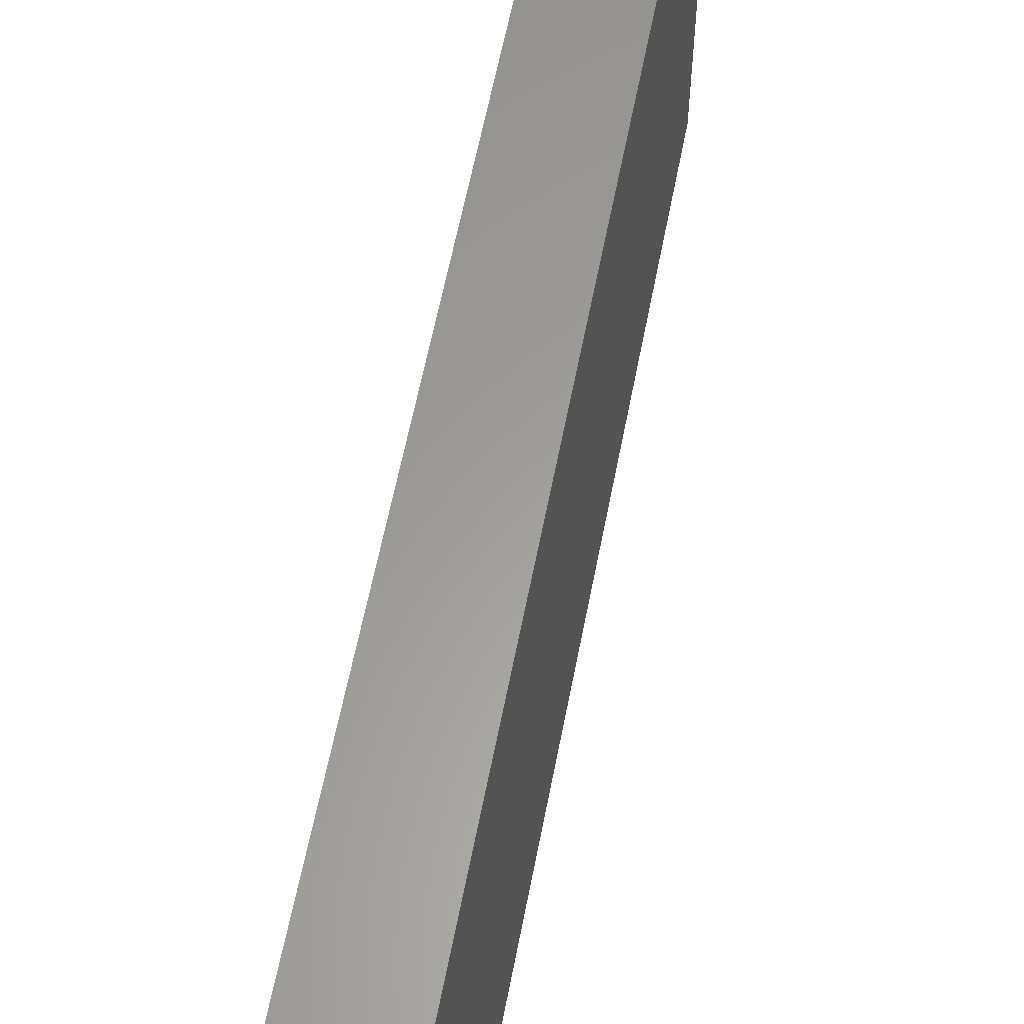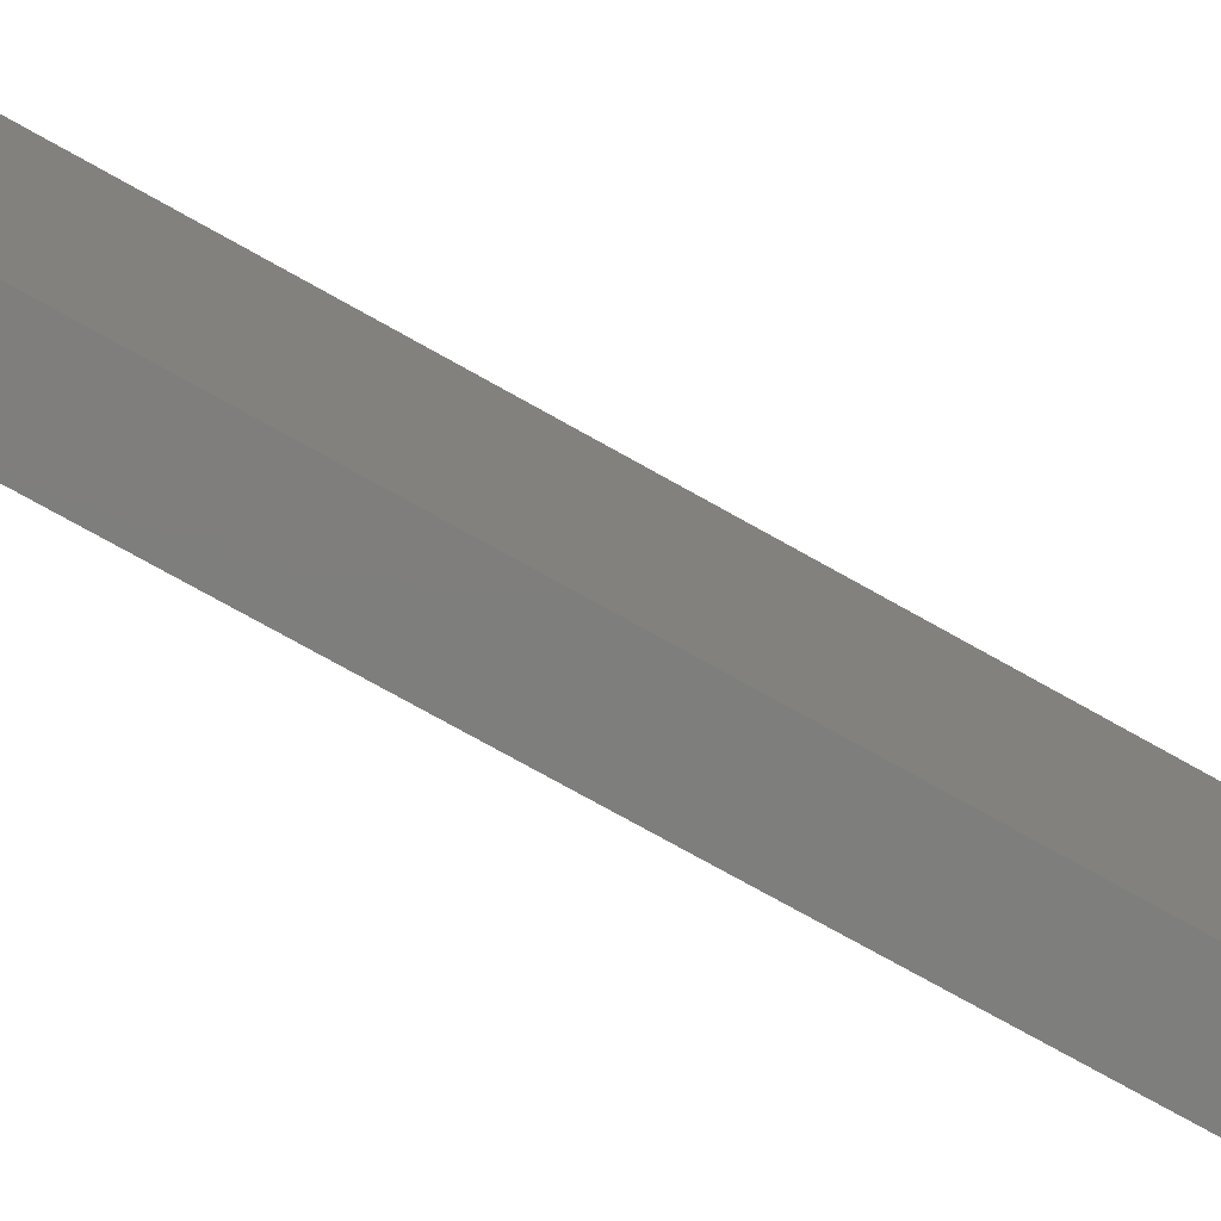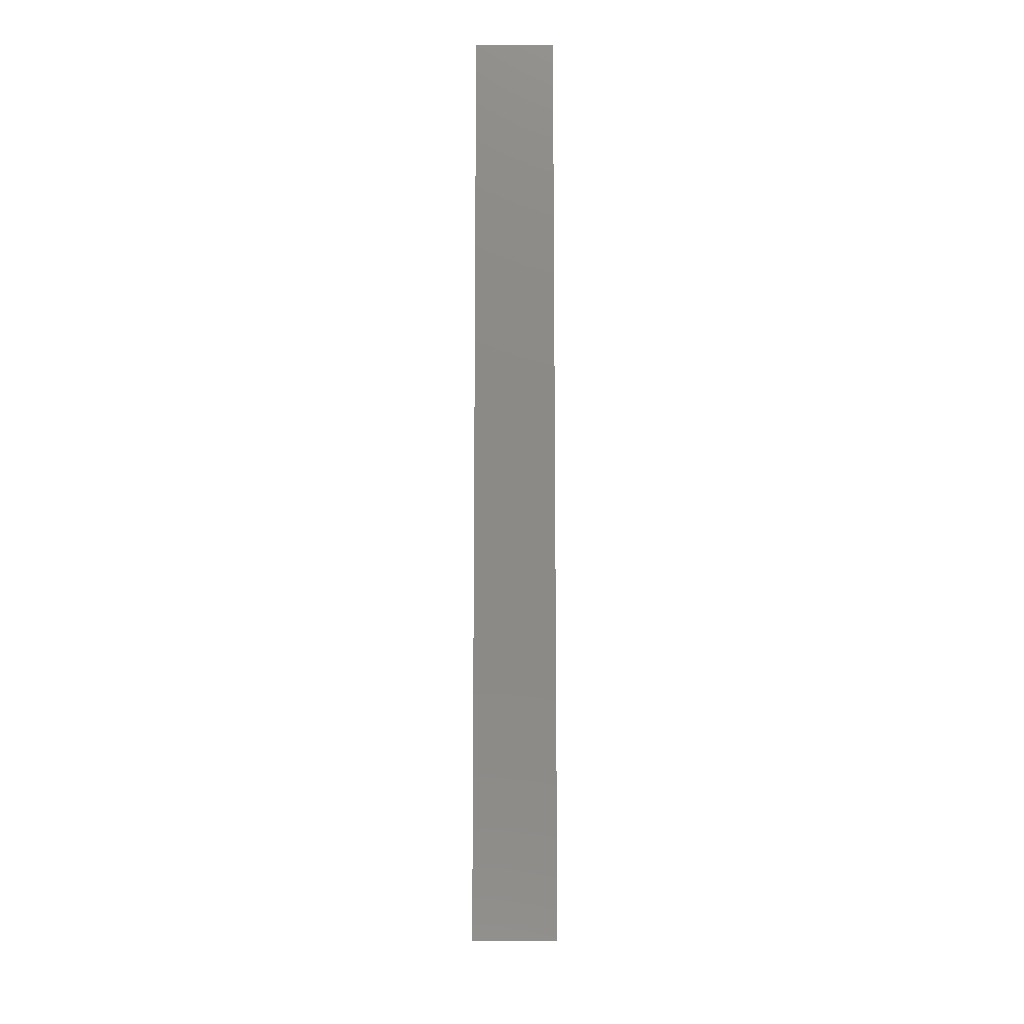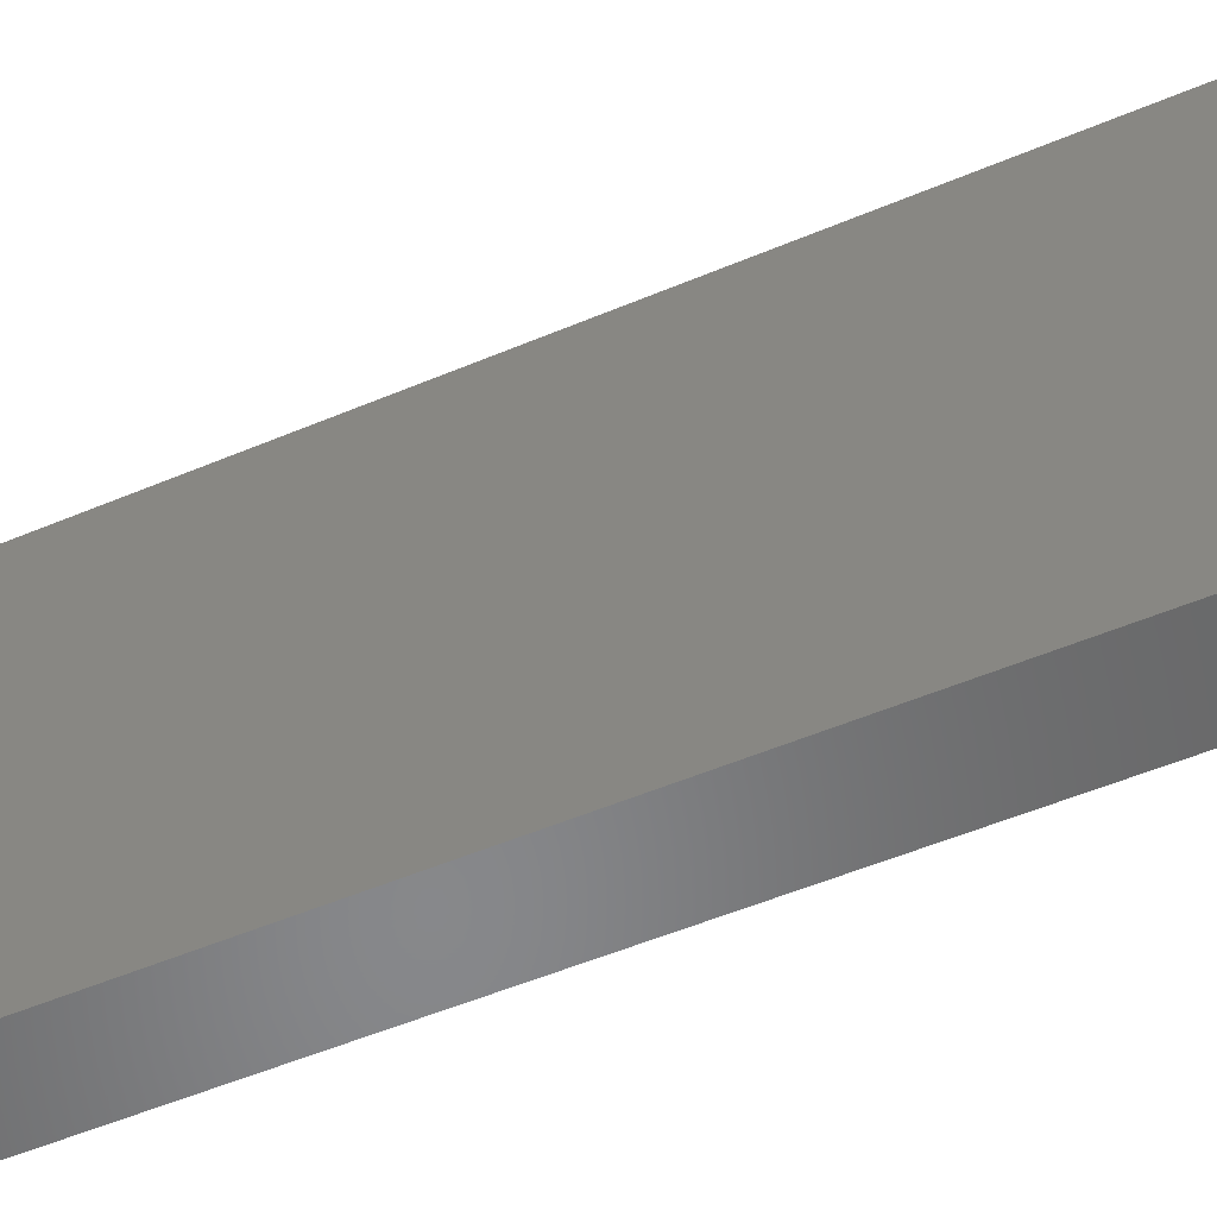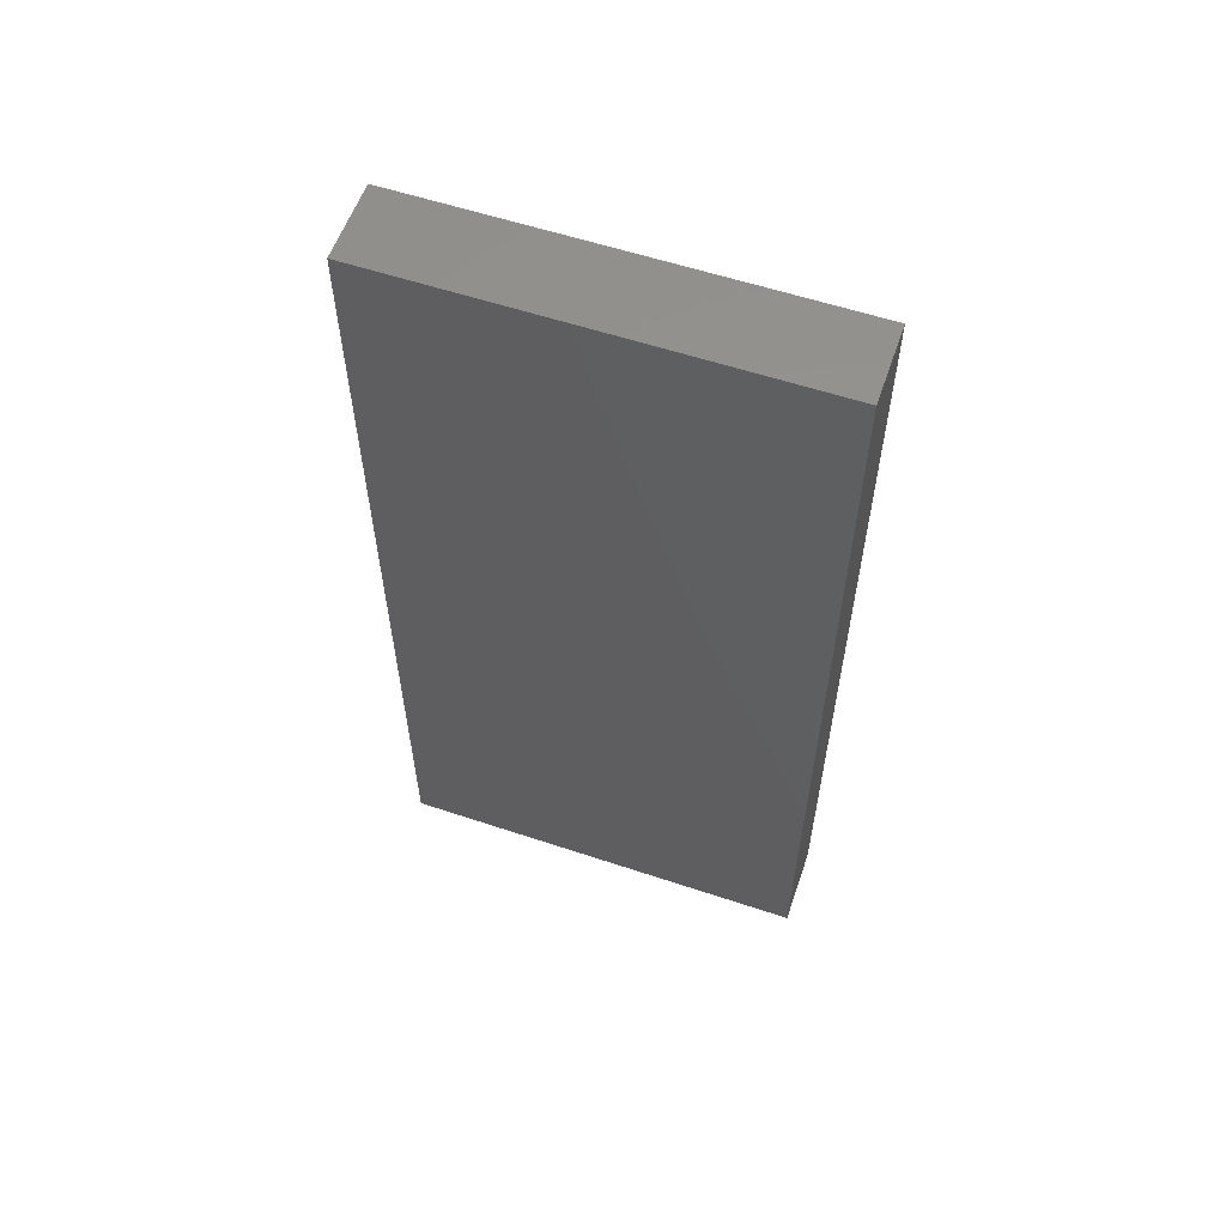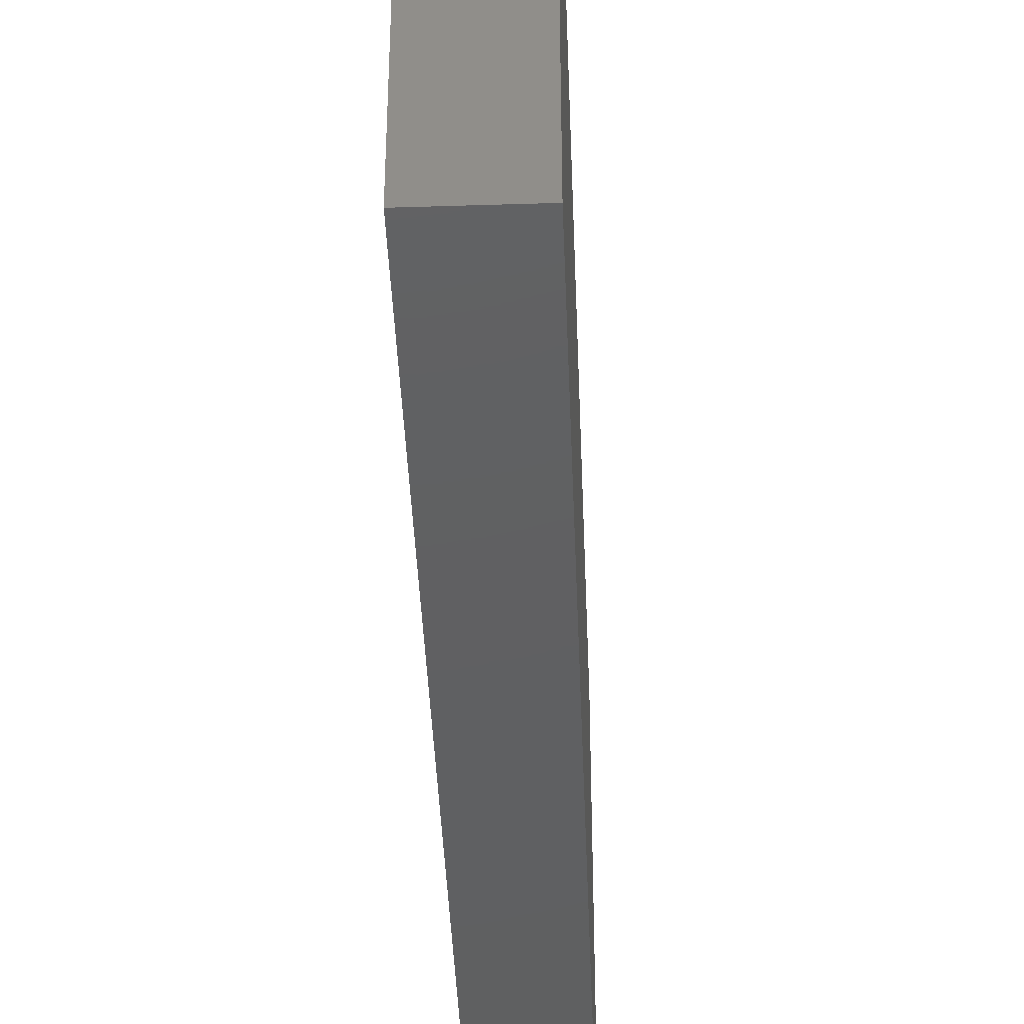
<metadata>
{"format":"stl","ext":"stl","renderer":"f3d","projection":"perspective","resolution":1024,"background":"white","views":[{"elev":60.9,"azim":11.0,"up":"+Y"},{"elev":-77.9,"azim":61.0,"up":"+Y"},{"elev":-11.3,"azim":179.3,"up":"+Z"},{"elev":-54.4,"azim":114.0,"up":"+Y"},{"elev":58.1,"azim":109.0,"up":"+Z"},{"elev":-41.1,"azim":2.2,"up":"+Y"}]}
</metadata>
<code>
# stl→obj: 8 verts, 12 faces
v 0.2016 -0.1472 0.5787
v 0.2016 -0.1552 0.5787
v 0.2031 -0.1552 0.5787
v 0.2031 -0.1472 0.5787
v 0.2016 -0.1552 0.5617
v 0.2031 -0.1552 0.5617
v 0.2031 -0.1472 0.5617
v 0.2016 -0.1472 0.5617
f 1 2 3
f 1 3 4
f 2 5 6
f 2 6 3
f 3 6 7
f 3 7 4
f 8 1 4
f 8 4 7
f 5 2 1
f 5 1 8
f 8 7 6
f 8 6 5

</code>
